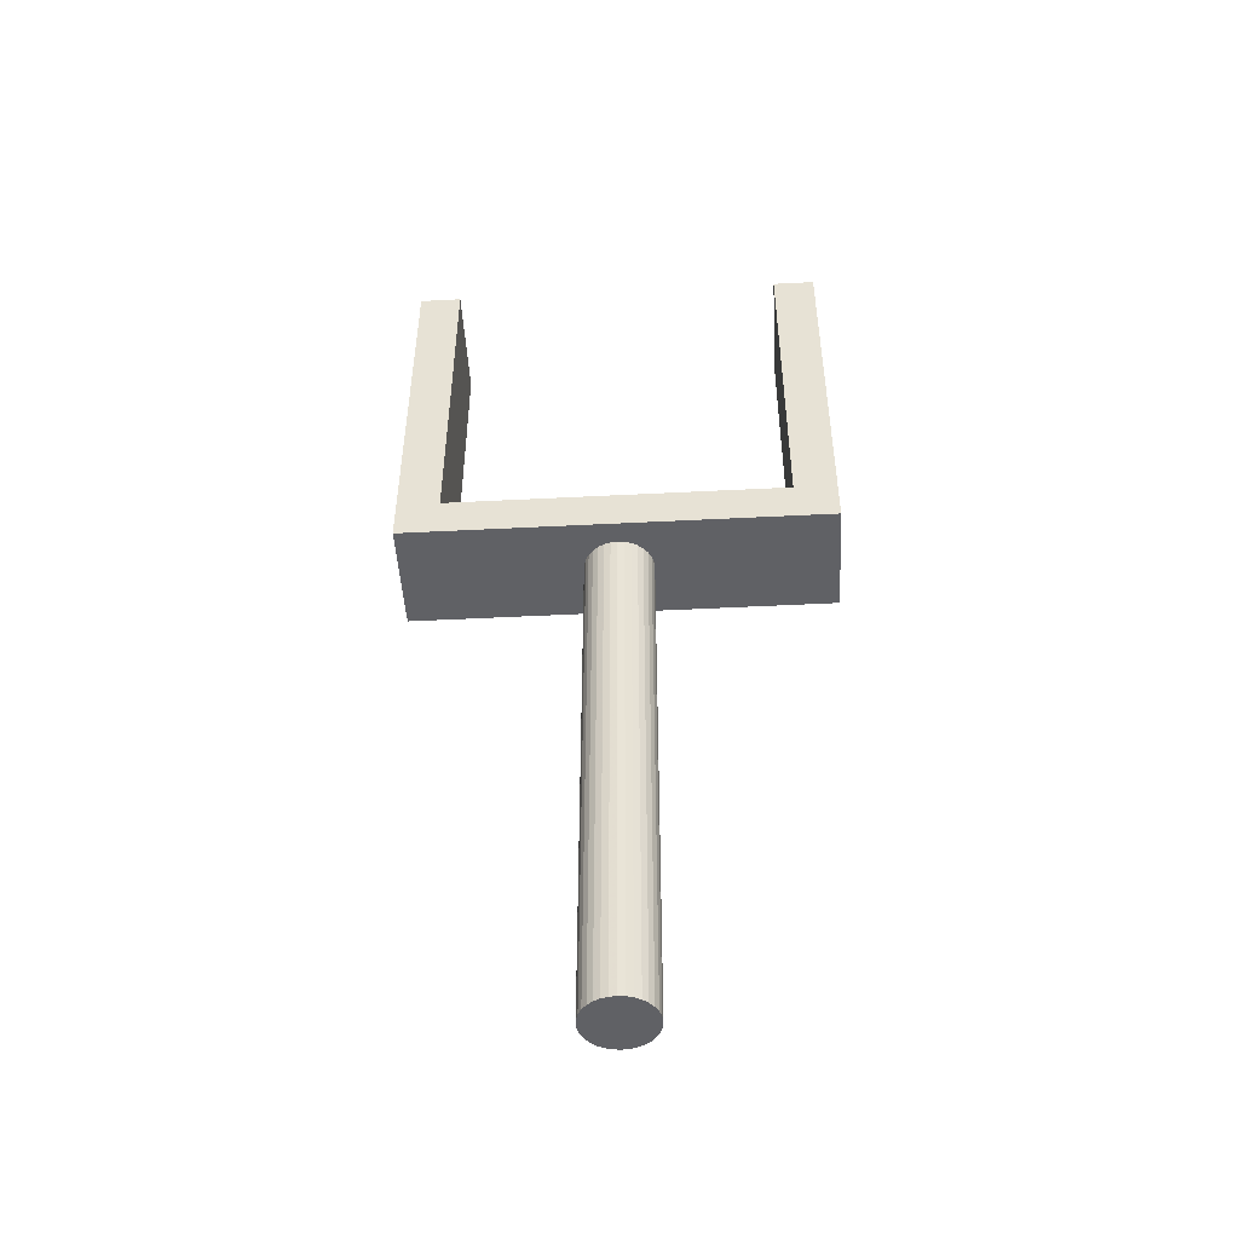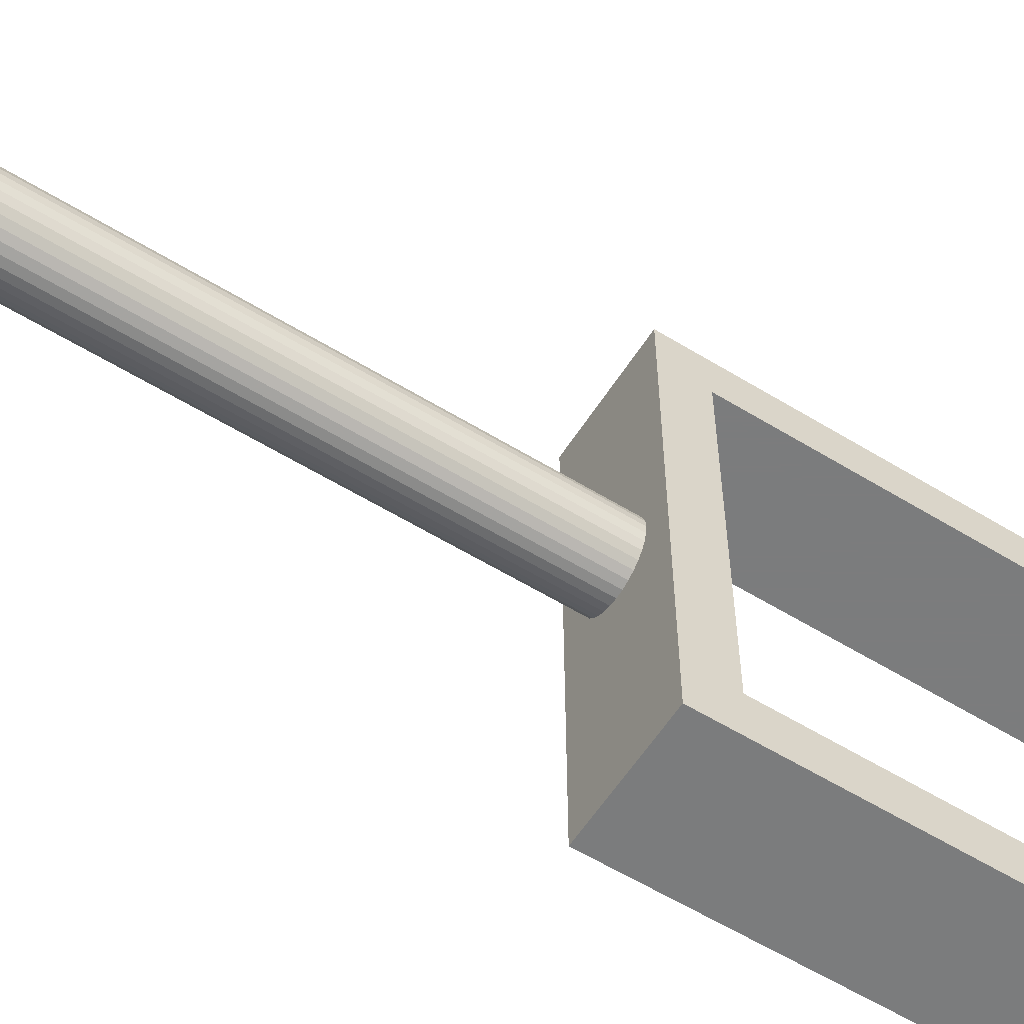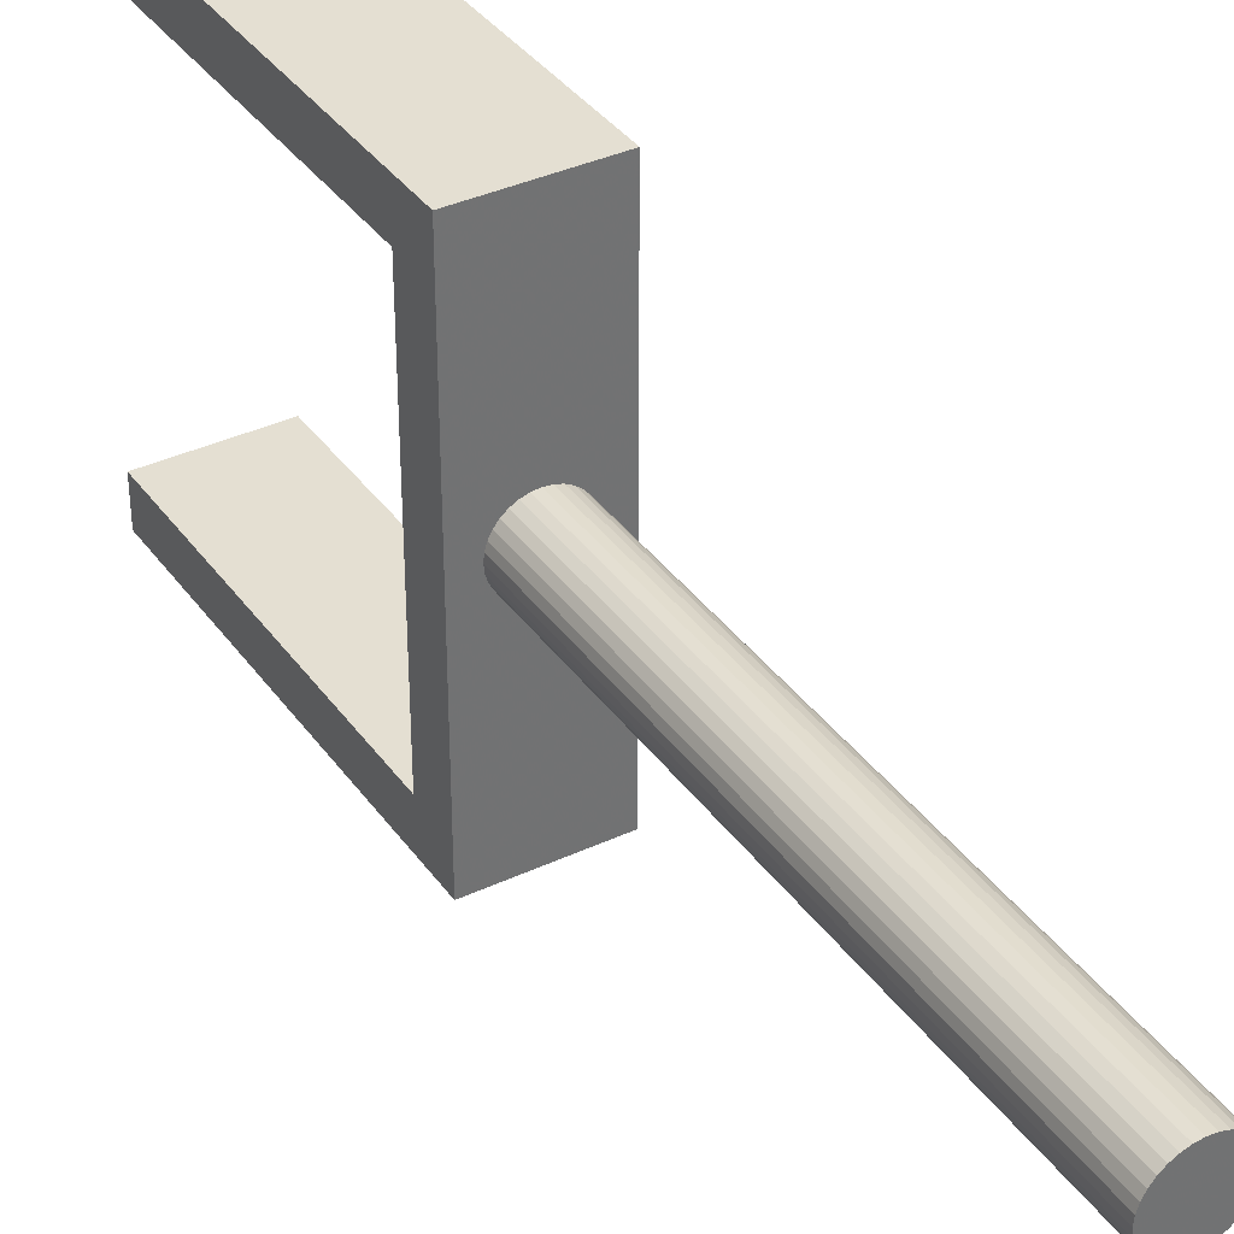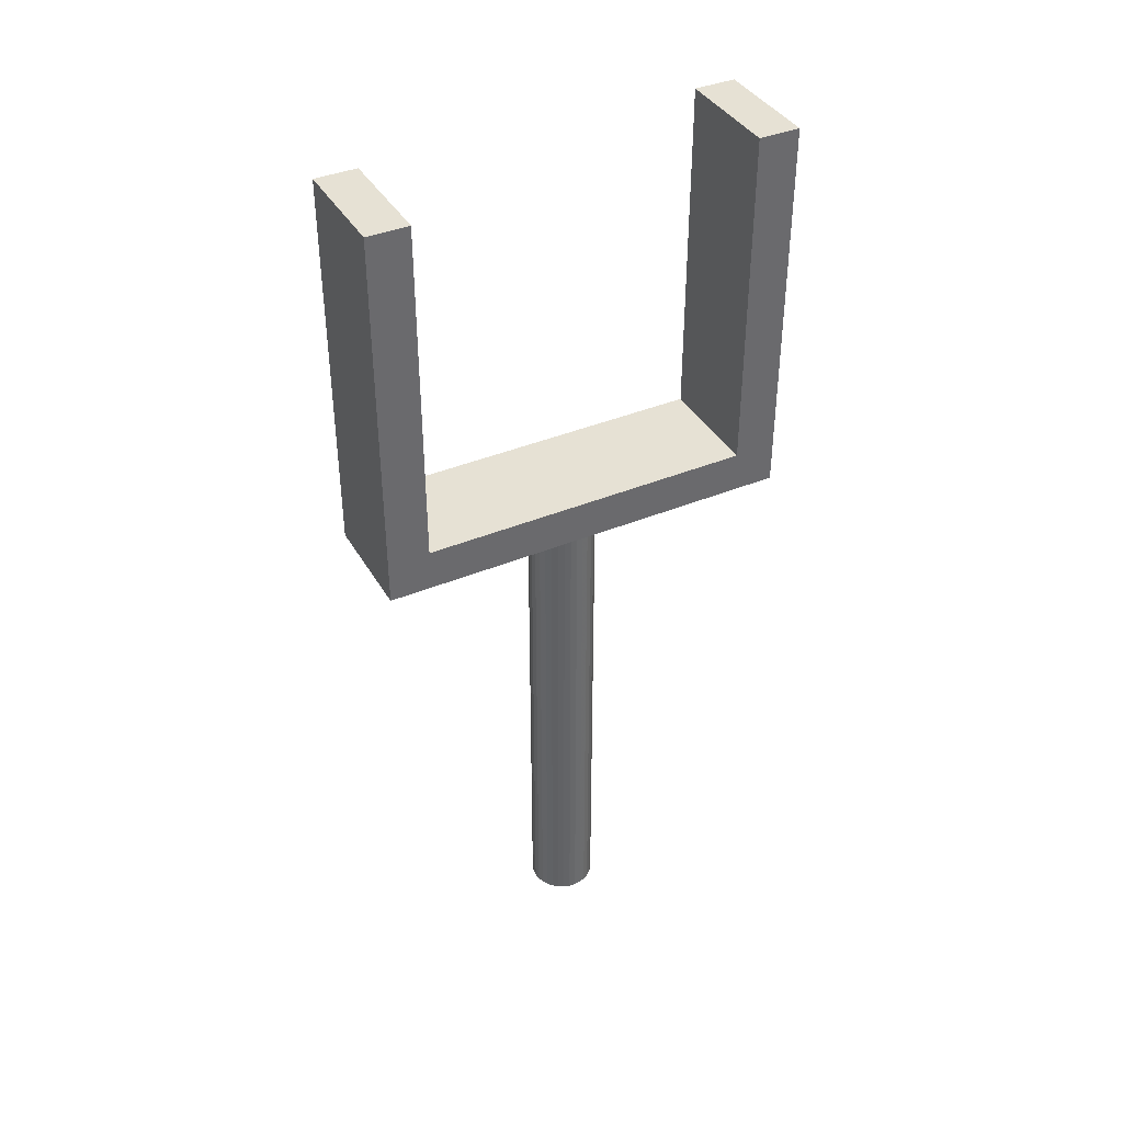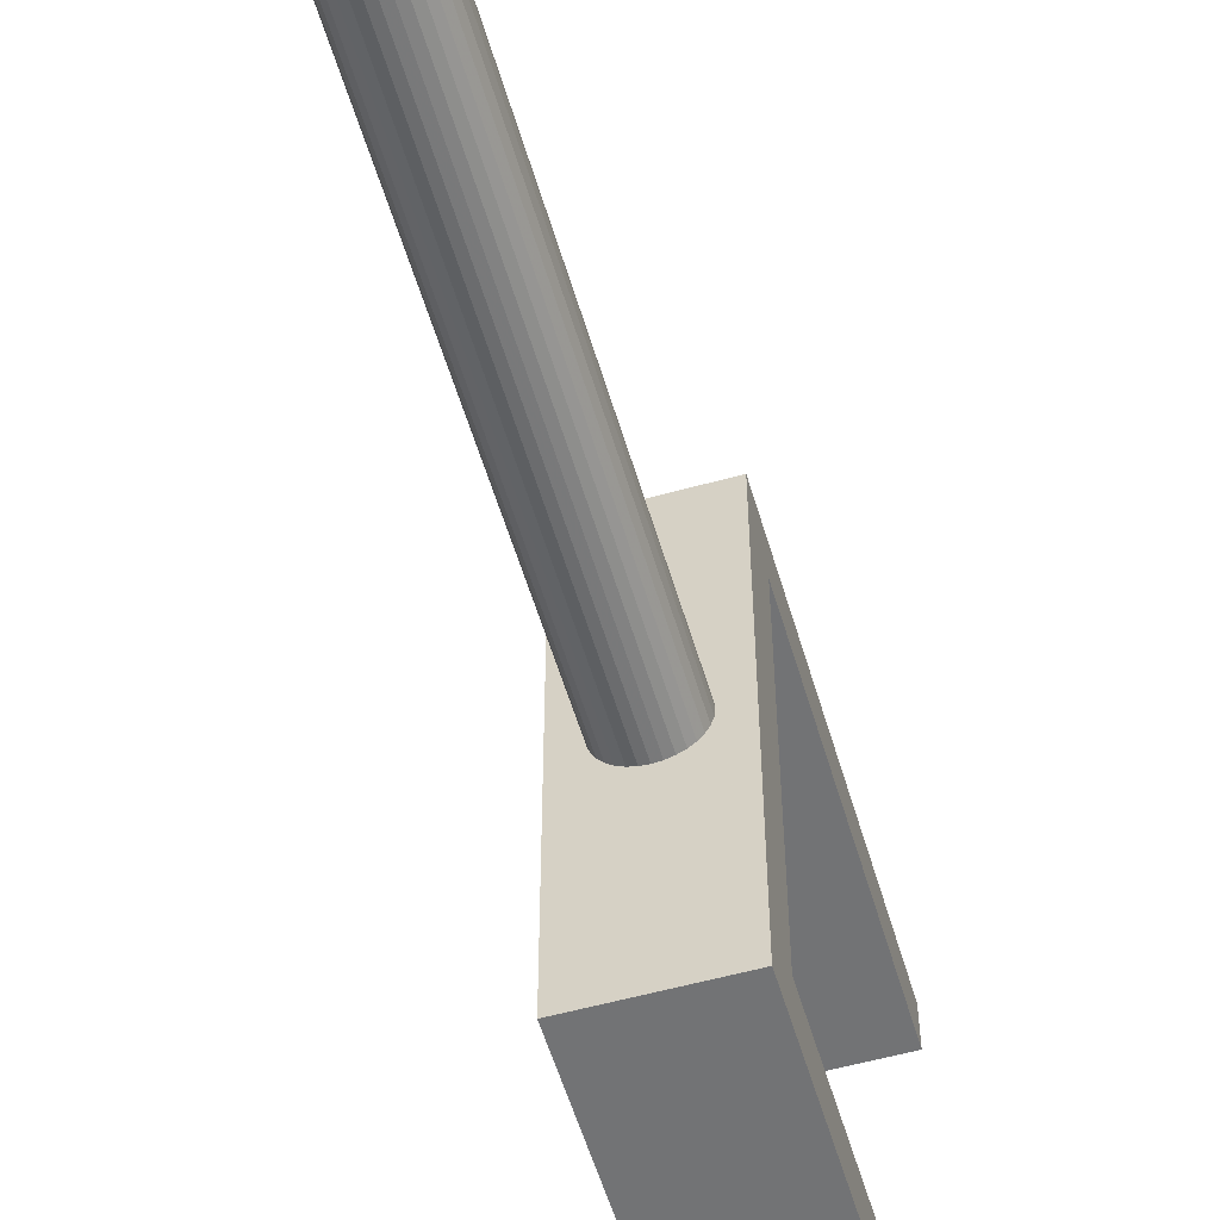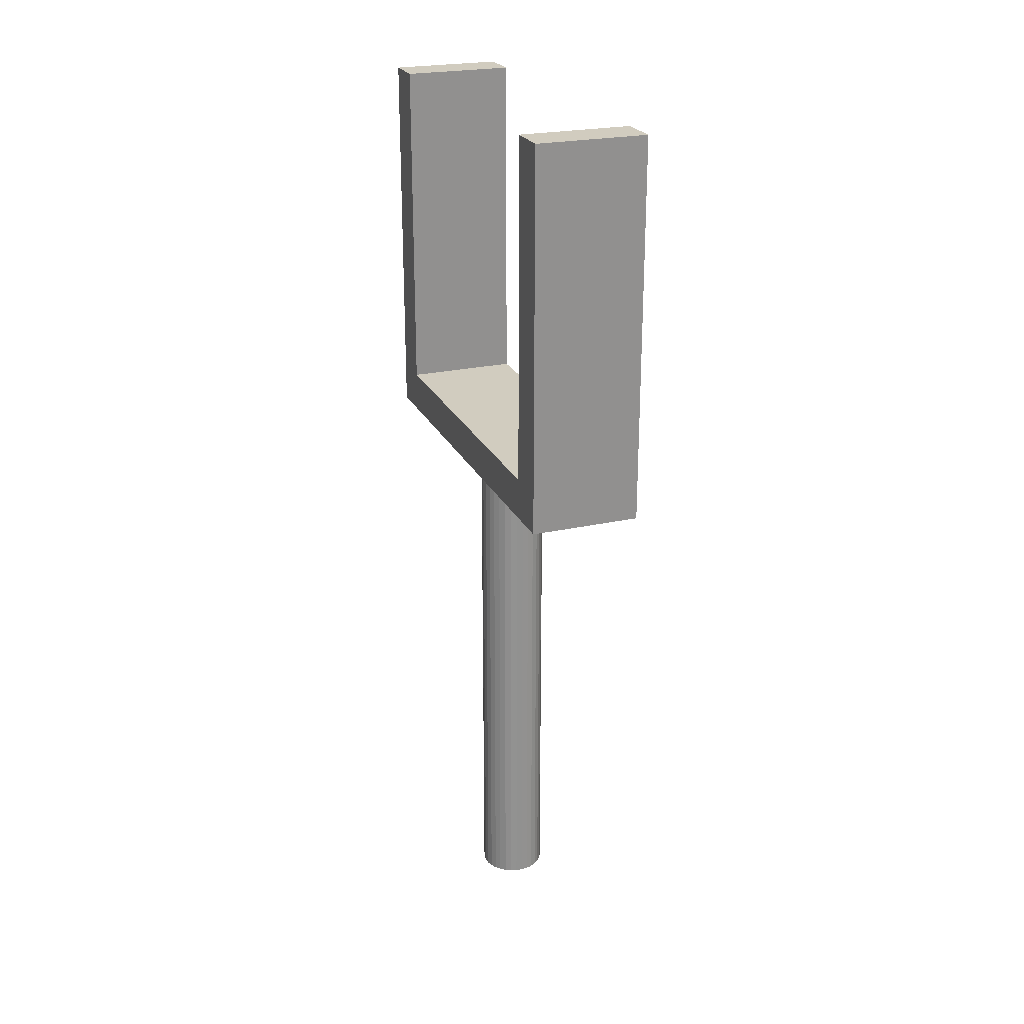
<metadata>
{"format":"obj","ext":"obj","renderer":"f3d","projection":"perspective","resolution":1024,"background":"white","views":[{"elev":-47.7,"azim":93.3,"up":"+Z"},{"elev":-58.7,"azim":-122.3,"up":"+Y"},{"elev":36.9,"azim":148.9,"up":"+Y"},{"elev":39.3,"azim":62.6,"up":"+Z"},{"elev":-55.8,"azim":-163.7,"up":"+Y"},{"elev":24.0,"azim":-20.5,"up":"+Z"}]}
</metadata>
<code>
o geometry_0
v -0.02942 -0.005853 0
v -0.02494 -0.01667 0
v -0.02772 -0.01148 0
v -0.02121 -0.02121 0
v -0.01667 -0.02494 0
v -0.01148 -0.02772 0
v -0.005853 -0.02942 0
v -0 -0.03 0
v -0.04962 -0.1863 0.4719
v -0.04962 -0.149 0.5092
v -0.04962 -0.1863 0.8162
v -0.04962 -0.149 0.8162
v -0.02942 -0.005853 0.4719
v -0.02494 -0.01667 0.4719
v -0.02772 -0.01148 0.4719
v -0.02121 -0.02121 0.4719
v -0.01667 -0.02494 0.4719
v -0.01148 -0.02772 0.4719
v -0.005853 -0.02942 0.4719
v -0 -0.03 0.4719
v -0.03 0 0
v -0.02942 0.005853 0
v -0.02772 0.01148 0
v -0.02494 0.01667 0
v -0.02121 0.02121 0
v -0.01667 0.02494 0
v -0.01148 0.02772 0
v -0.005853 0.02942 0
v -0.03 0 0.4719
v -0.02942 0.005853 0.4719
v -0.02772 0.01148 0.4719
v -0.02494 0.01667 0.4719
v -0.04962 0.149 0.5092
v -0.04962 0.1863 0.4719
v -0.04962 0.149 0.8162
v -0.04962 0.1863 0.8162
v -0.02121 0.02121 0.4719
v -0.01667 0.02494 0.4719
v -0.01148 0.02772 0.4719
v -0.005853 0.02942 0.4719
v 0.005853 -0.02942 0
v 0.01148 -0.02772 0
v 0.01667 -0.02494 0
v 0.02121 -0.02121 0
v 0.02494 -0.01667 0
v 0.02772 -0.01148 0
v 0.02942 -0.005853 0
v 0.005853 -0.02942 0.4719
v 0.01148 -0.02772 0.4719
v 0.01667 -0.02494 0.4719
v 0.02121 -0.02121 0.4719
v 0.04962 -0.1863 0.4719
v 0.04962 -0.149 0.5092
v 0.04962 -0.1863 0.8162
v 0.04962 -0.149 0.8162
v 0.02494 -0.01667 0.4719
v 0.02772 -0.01148 0.4719
v 0.02942 -0.005853 0.4719
v 0 0.03 0
v 0.005853 0.02942 0
v 0.01148 0.02772 0
v 0.01667 0.02494 0
v 0.02121 0.02121 0
v 0.02772 0.01148 0
v 0.02494 0.01667 0
v 0.02942 0.005853 0
v 0.03 0 0
v 0 0.03 0.4719
v 0.005853 0.02942 0.4719
v 0.01148 0.02772 0.4719
v 0.01667 0.02494 0.4719
v 0.02121 0.02121 0.4719
v 0.02772 0.01148 0.4719
v 0.02494 0.01667 0.4719
v 0.02942 0.005853 0.4719
v 0.03 0 0.4719
v 0.04962 0.149 0.5092
v 0.04962 0.1863 0.4719
v 0.04962 0.149 0.8162
v 0.04962 0.1863 0.8162
f 34 32 31
f 78 80 77
f 77 53 78
f 73 74 78
f 74 72 78
f 78 76 75
f 78 58 76
f 73 78 75
f 72 71 78
f 71 70 78
f 80 36 79
f 78 34 80
f 79 33 77
f 70 69 78
f 69 68 78
f 68 40 78
f 53 77 33
f 78 52 58
f 53 52 78
f 52 57 58
f 9 11 10
f 12 10 11
f 10 33 9
f 15 14 9
f 14 16 9
f 9 29 13
f 9 30 29
f 15 9 13
f 16 17 9
f 17 18 9
f 11 9 52
f 10 12 53
f 12 11 54
f 18 19 9
f 19 20 9
f 20 48 9
f 33 10 53
f 52 56 57
f 52 51 56
f 52 50 51
f 52 49 50
f 54 53 55
f 52 53 54
f 48 49 52
f 55 12 54
f 53 12 55
f 54 11 52
f 48 52 9
f 79 77 80
f 36 35 79
f 36 80 34
f 35 33 79
f 40 34 78
f 40 39 34
f 36 33 35
f 34 33 36
f 34 39 38
f 34 38 37
f 34 37 32
f 9 34 30
f 34 9 33
f 34 31 30
f 1 29 21
f 42 48 41
f 40 27 39
f 39 26 38
f 38 25 37
f 37 24 32
f 28 68 59
f 27 40 28
f 66 25 26
f 66 24 25
f 66 23 24
f 6 5 66
f 7 6 66
f 8 7 66
f 8 66 41
f 3 13 1
f 66 22 23
f 2 15 3
f 43 42 66
f 44 43 66
f 43 49 42
f 44 50 43
f 45 51 44
f 20 41 48
f 48 42 49
f 49 43 50
f 50 44 51
f 51 45 56
f 45 44 66
f 45 66 46
f 46 66 47
f 46 56 45
f 47 57 46
f 67 58 47
f 56 46 57
f 57 47 58
f 58 67 76
f 66 21 22
f 66 1 21
f 26 39 27
f 25 38 26
f 24 37 25
f 32 23 31
f 31 22 30
f 30 21 29
f 23 32 24
f 22 31 23
f 21 30 22
f 19 8 20
f 18 7 19
f 17 6 18
f 66 26 27
f 66 27 28
f 66 28 59
f 66 59 60
f 59 69 60
f 60 70 61
f 66 60 61
f 66 61 62
f 63 66 62
f 61 71 62
f 62 72 63
f 63 74 65
f 69 59 68
f 70 60 69
f 71 61 70
f 72 62 71
f 74 63 72
f 66 65 64
f 66 63 65
f 67 47 66
f 65 73 64
f 64 75 66
f 66 76 67
f 73 65 74
f 75 64 73
f 76 66 75
f 16 5 17
f 14 4 16
f 8 19 7
f 7 18 6
f 4 66 5
f 4 2 66
f 3 66 2
f 66 3 1
f 6 17 5
f 5 16 4
f 4 14 2
f 15 2 14
f 13 3 15
f 29 1 13
f 42 41 66
f 41 20 8
f 68 28 40

</code>
